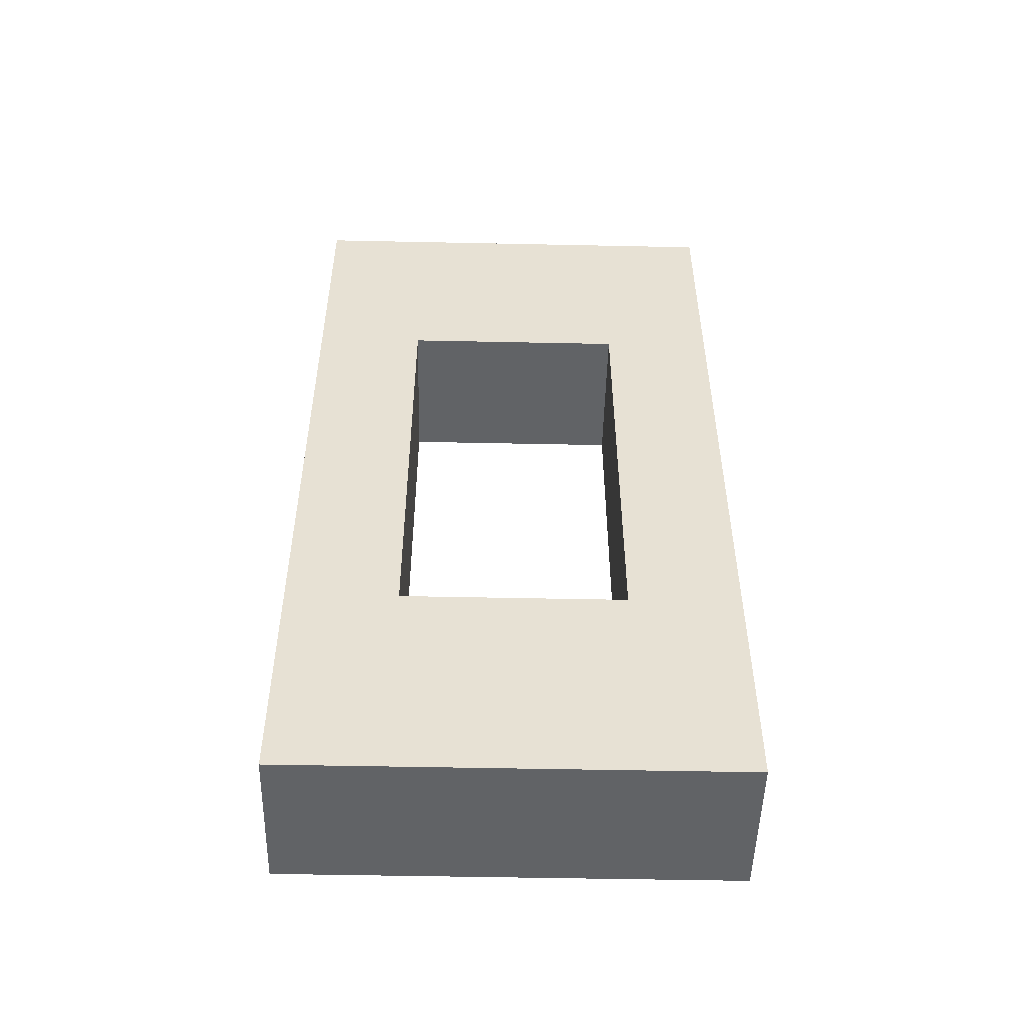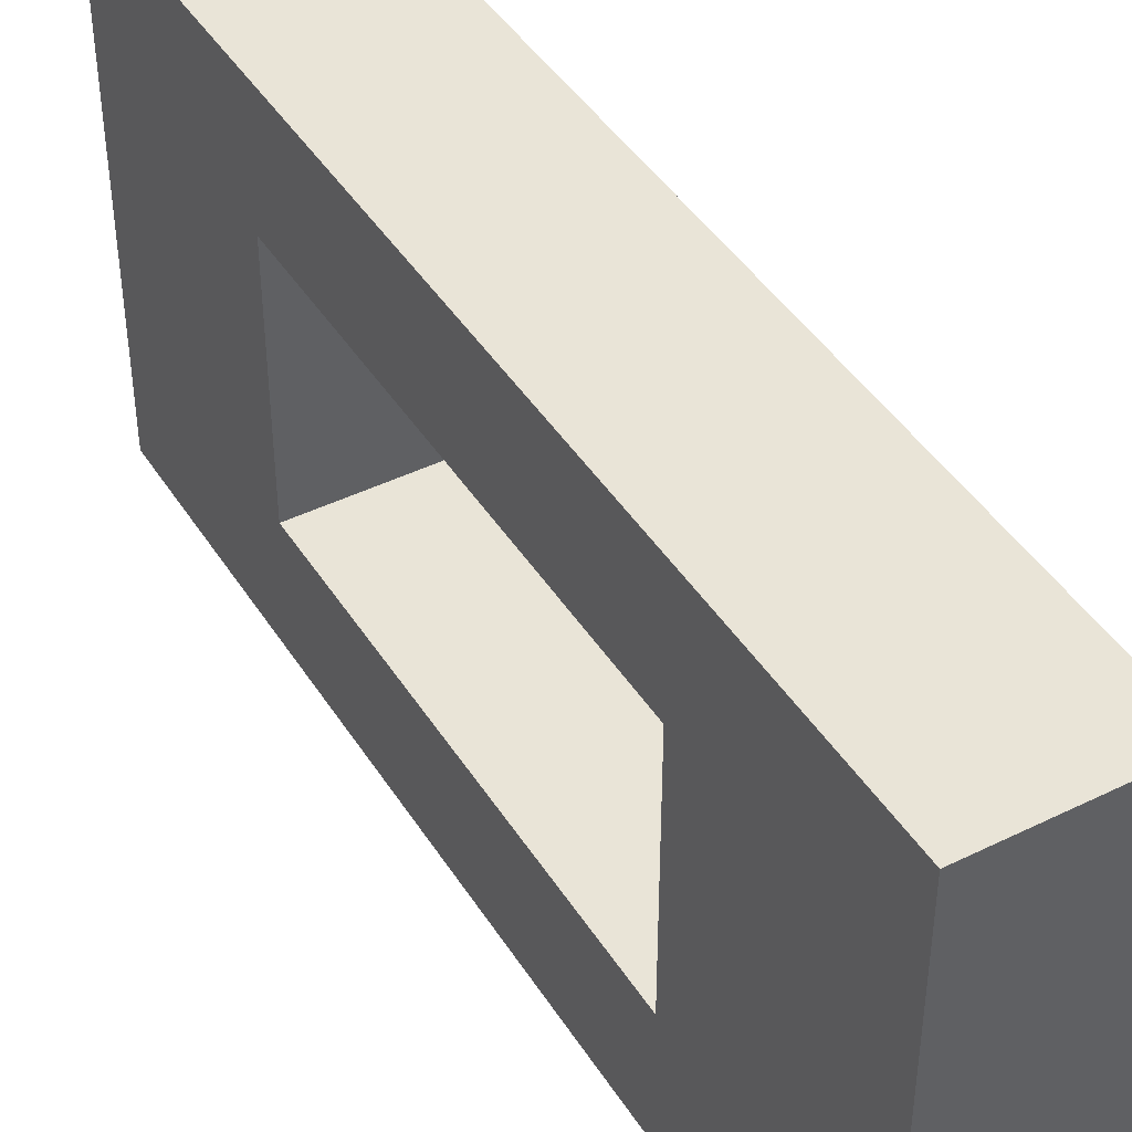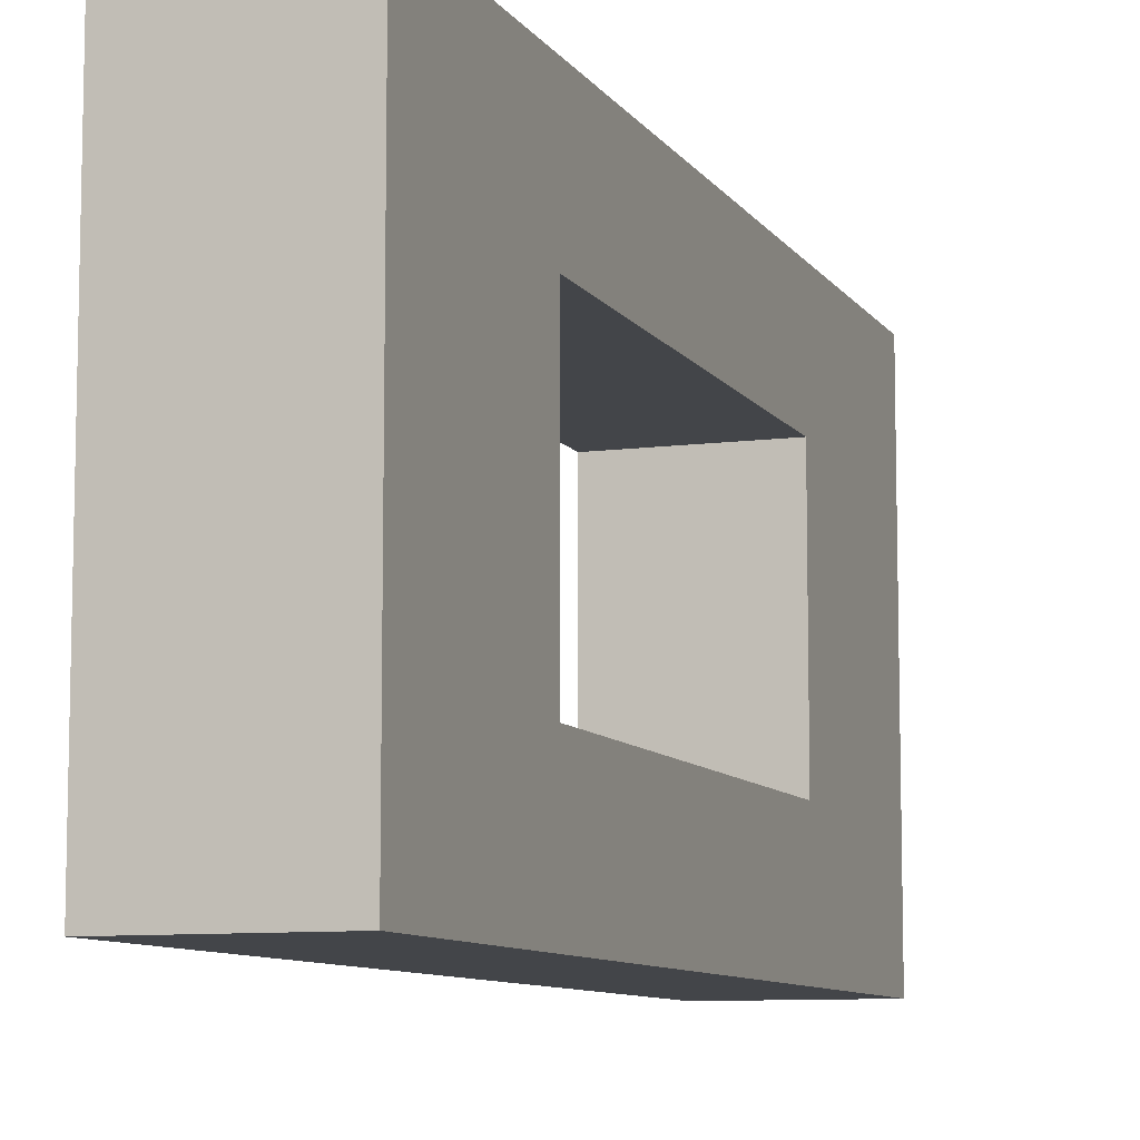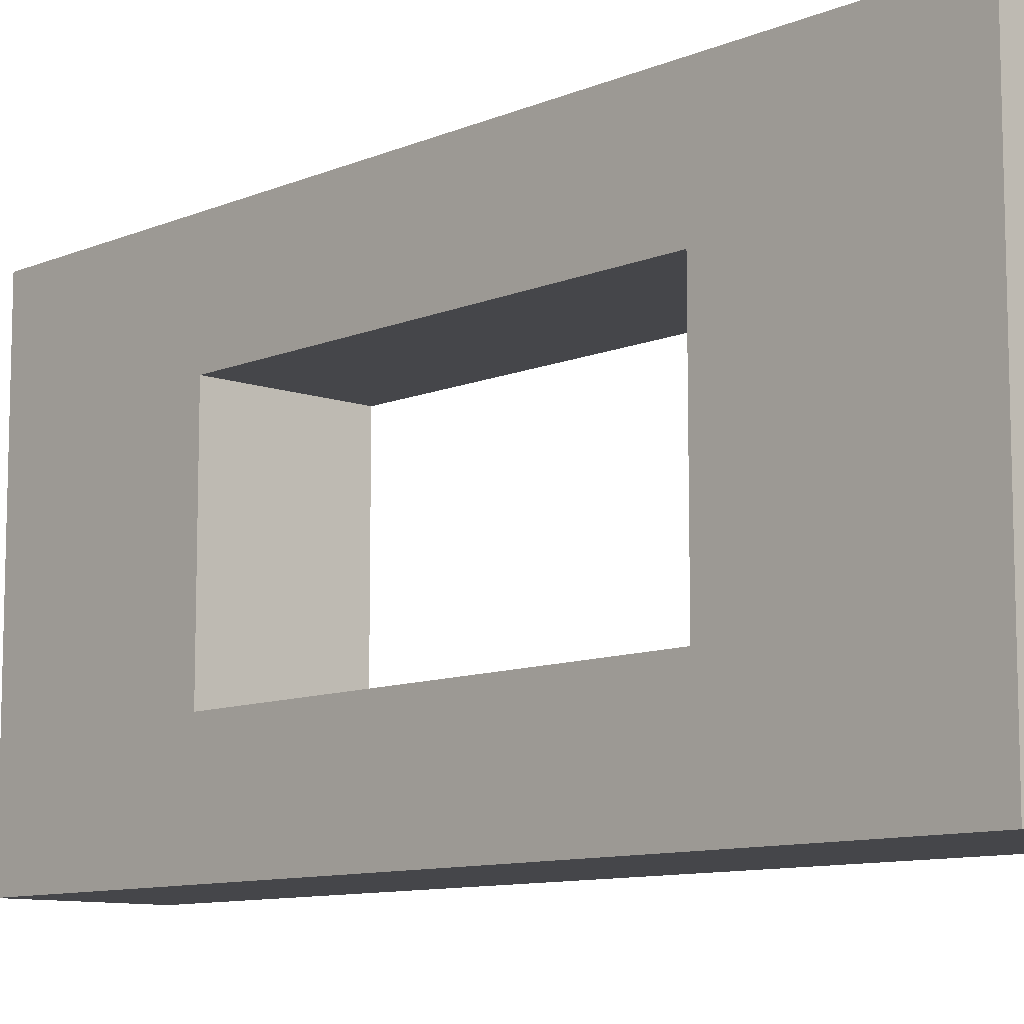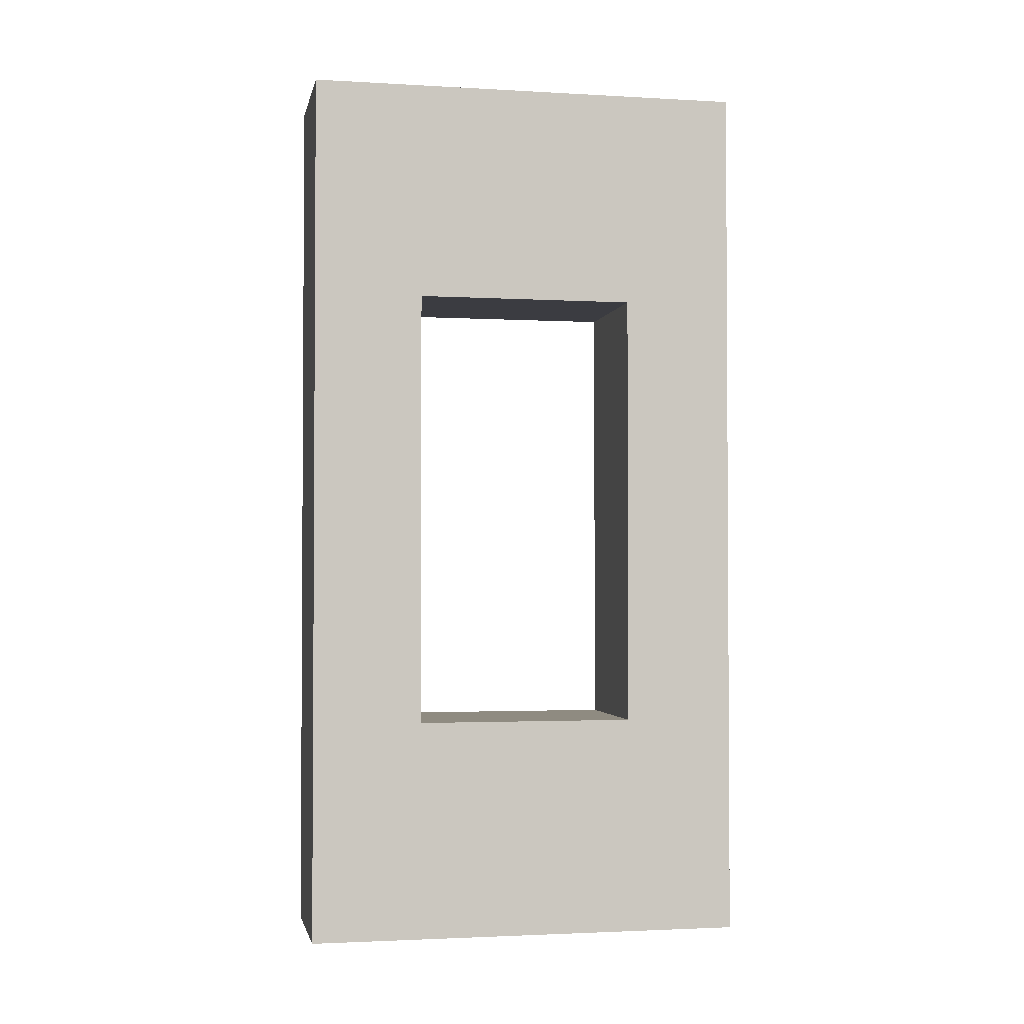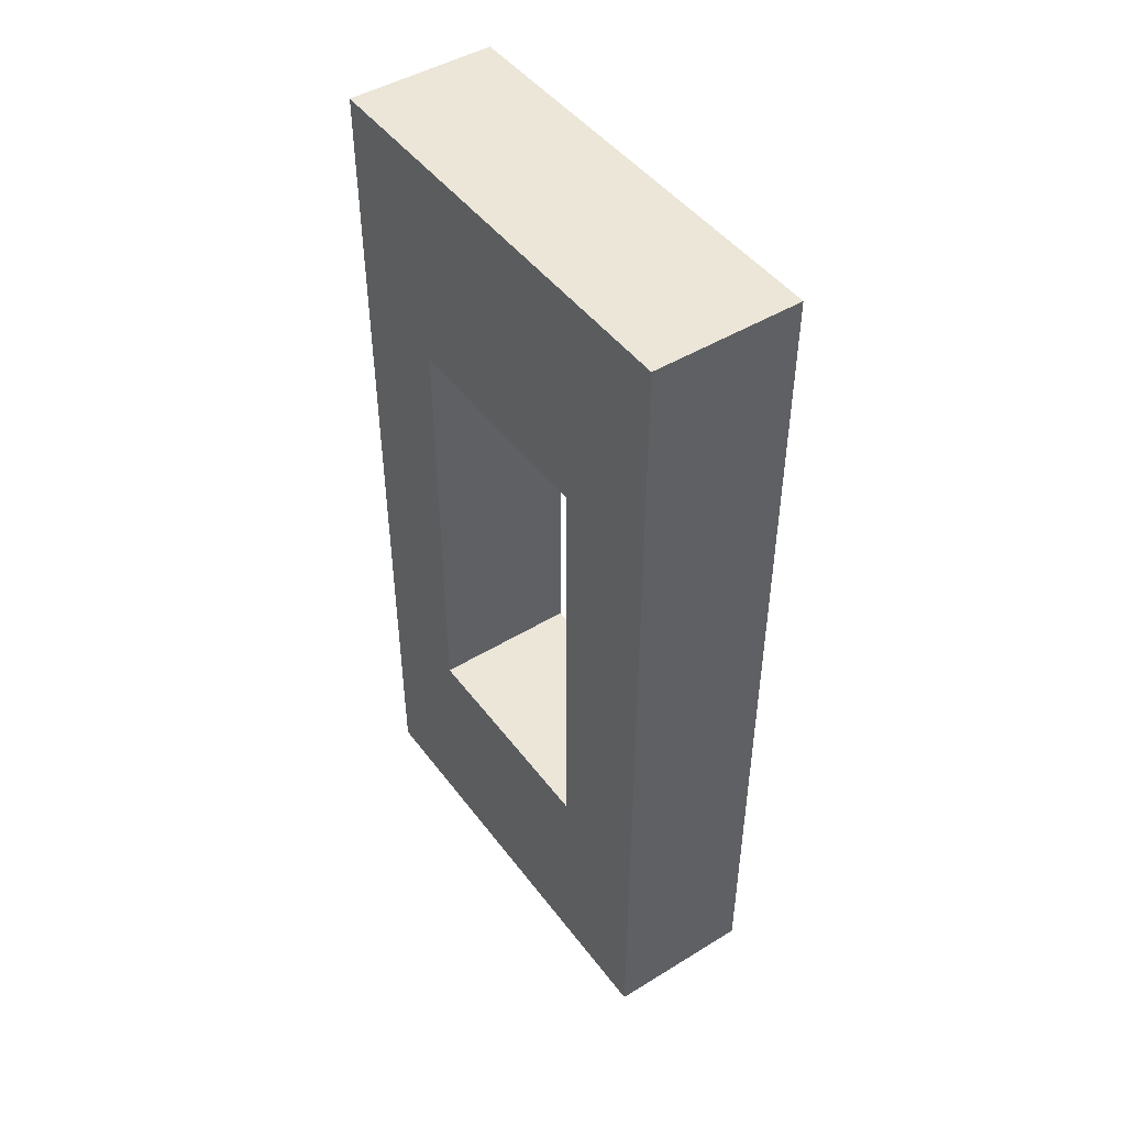
<metadata>
{"format":"obj","ext":"obj","renderer":"f3d","projection":"perspective","resolution":1024,"background":"white","views":[{"elev":-50.8,"azim":88.7,"up":"+Y"},{"elev":43.5,"azim":149.9,"up":"+Z"},{"elev":-8.9,"azim":-160.4,"up":"+Z"},{"elev":-9.9,"azim":137.2,"up":"+Z"},{"elev":-2.2,"azim":-101.3,"up":"+Y"},{"elev":46.5,"azim":145.2,"up":"+Y"}]}
</metadata>
<code>
o Plane
v 0 3.996 1
v 0 -0.004372 1
v 0 3.996 -1
v 0 -0.004372 -1
v 0 3.996 0
v 0 1.996 1
v 0 -0.004372 0
v 0 1.996 -1
v 0 3.996 0.5
v 0 0.9956 1
v 0 -0.004372 -0.5
v 0 2.996 -1
v 0 3.996 -0.5
v 0 2.996 1
v 0 -0.004372 0.5
v 0 0.9956 -1
v 0 1.996 -0.5
v 0 1.996 0.5
v 0 2.996 0
v 0 0.9956 0
v 0 0.9956 0.5
v 0 2.996 0.5
v 0 2.996 -0.5
v 0 0.9956 -0.5
v 0 3.996 0.75
v 0 0.4956 1
v 0 -0.004372 -0.75
v 0 3.496 -1
v 0 3.996 -0.25
v 0 2.496 1
v 0 -0.004372 0.25
v 0 1.496 -1
v 0 1.996 -0.75
v 0 3.496 0
v 0 3.996 0.25
v 0 1.496 1
v 0 -0.004372 -0.25
v 0 2.496 -1
v 0 3.996 -0.75
v 0 3.496 1
v 0 -0.004372 0.75
v 0 0.4956 -1
v 0 1.996 0.75
v 0 0.4956 0
v 0 0.9956 0.25
v 0 0.9956 0.75
v 0 1.496 0.5
v 0 0.4956 0.5
v 0 2.996 0.25
v 0 2.996 0.75
v 0 3.496 0.5
v 0 2.496 0.5
v 0 2.996 -0.75
v 0 2.996 -0.25
v 0 3.496 -0.5
v 0 2.496 -0.5
v 0 0.9956 -0.75
v 0 0.9956 -0.25
v 0 1.496 -0.5
v 0 0.4956 -0.5
v 0 0.4956 -0.25
v 0 1.496 -0.75
v 0 3.496 -0.25
v 0 3.496 -0.75
v 0 2.496 0.75
v 0 3.496 0.75
v 0 3.496 0.25
v 0 0.4956 0.75
v 0 1.496 0.75
v 0 0.4956 0.25
v 0 2.496 -0.75
v 0 0.4956 -0.75
v 0.6635 3.996 1
v 0.6635 -0.004372 1
v 0.6635 3.996 -1
v 0.6635 -0.004372 -1
v 0.6635 3.996 0
v 0.6635 1.996 1
v 0.6635 -0.004372 0
v 0.6635 1.996 -1
v 0.6635 3.996 0.5
v 0.6635 0.9956 1
v 0.6635 -0.004372 -0.5
v 0.6635 2.996 -1
v 0.6635 3.996 -0.5
v 0.6635 2.996 1
v 0.6635 -0.004372 0.5
v 0.6635 0.9956 -1
v 0.6635 1.996 -0.5
v 0.6635 1.996 0.5
v 0.6635 2.996 0
v 0.6635 0.9956 0
v 0.6635 0.9956 0.5
v 0.6635 2.996 0.5
v 0.6635 2.996 -0.5
v 0.6635 0.9956 -0.5
v 0.6635 3.996 0.75
v 0.6635 0.4956 1
v 0.6635 -0.004372 -0.75
v 0.6635 3.496 -1
v 0.6635 3.996 -0.25
v 0.6635 2.496 1
v 0.6635 -0.004372 0.25
v 0.6635 1.496 -1
v 0.6635 1.996 -0.75
v 0.6635 3.496 0
v 0.6635 3.996 0.25
v 0.6635 1.496 1
v 0.6635 -0.004372 -0.25
v 0.6635 2.496 -1
v 0.6635 3.996 -0.75
v 0.6635 3.496 1
v 0.6635 -0.004372 0.75
v 0.6635 0.4956 -1
v 0.6635 1.996 0.75
v 0.6635 0.4956 0
v 0.6635 0.9956 0.25
v 0.6635 0.9956 0.75
v 0.6635 1.496 0.5
v 0.6635 0.4956 0.5
v 0.6635 2.996 0.25
v 0.6635 2.996 0.75
v 0.6635 3.496 0.5
v 0.6635 2.496 0.5
v 0.6635 2.996 -0.75
v 0.6635 2.996 -0.25
v 0.6635 3.496 -0.5
v 0.6635 2.496 -0.5
v 0.6635 0.9956 -0.75
v 0.6635 0.9956 -0.25
v 0.6635 1.496 -0.5
v 0.6635 0.4956 -0.5
v 0.6635 0.4956 -0.25
v 0.6635 1.496 -0.75
v 0.6635 3.496 -0.25
v 0.6635 3.496 -0.75
v 0.6635 2.496 0.75
v 0.6635 3.496 0.75
v 0.6635 3.496 0.25
v 0.6635 0.4956 0.75
v 0.6635 1.496 0.75
v 0.6635 0.4956 0.25
v 0.6635 2.496 -0.75
v 0.6635 0.4956 -0.75
f 72 42 4 27
f 71 38 8 33
f 70 44 7 31
f 69 47 21 46
f 68 48 15 41
f 67 34 19 49
f 66 51 22 50
f 65 52 18 43
f 64 28 12 53
f 63 55 23 54
f 62 32 16 57
f 61 60 11 37
f 58 24 60 61
f 20 58 61 44
f 44 61 37 7
f 33 8 32 62
f 17 33 62 59
f 59 62 57 24
f 29 13 55 63
f 5 29 63 34
f 34 63 54 19
f 39 3 28 64
f 13 39 64 55
f 55 64 53 23
f 50 22 52 65
f 14 50 65 30
f 30 65 43 6
f 25 9 51 66
f 1 25 66 40
f 40 66 50 14
f 35 5 34 67
f 9 35 67 51
f 51 67 49 22
f 46 21 48 68
f 10 46 68 26
f 26 68 41 2
f 43 18 47 69
f 6 43 69 36
f 36 69 46 10
f 45 20 44 70
f 21 45 70 48
f 48 70 31 15
f 53 12 38 71
f 23 53 71 56
f 56 71 33 17
f 57 16 42 72
f 24 57 72 60
f 60 72 27 11
f 144 99 76 114
f 143 105 80 110
f 142 103 79 116
f 141 118 93 119
f 140 113 87 120
f 139 121 91 106
f 138 122 94 123
f 137 115 90 124
f 136 125 84 100
f 135 126 95 127
f 134 129 88 104
f 133 109 83 132
f 130 133 132 96
f 92 116 133 130
f 116 79 109 133
f 105 134 104 80
f 89 131 134 105
f 131 96 129 134
f 101 135 127 85
f 77 106 135 101
f 106 91 126 135
f 111 136 100 75
f 85 127 136 111
f 127 95 125 136
f 122 137 124 94
f 86 102 137 122
f 102 78 115 137
f 97 138 123 81
f 73 112 138 97
f 112 86 122 138
f 107 139 106 77
f 81 123 139 107
f 123 94 121 139
f 118 140 120 93
f 82 98 140 118
f 98 74 113 140
f 115 141 119 90
f 78 108 141 115
f 108 82 118 141
f 117 142 116 92
f 93 120 142 117
f 120 87 103 142
f 125 143 110 84
f 95 128 143 125
f 128 89 105 143
f 129 144 114 88
f 96 132 144 129
f 132 83 99 144
f 13 29 101 85
f 56 17 89 128
f 25 1 73 97
f 52 22 94 124
f 39 13 85 111
f 14 30 102 86
f 26 2 74 98
f 40 14 86 112
f 15 31 103 87
f 58 20 92 130
f 27 4 76 99
f 54 23 95 126
f 45 21 93 117
f 41 15 87 113
f 16 32 104 88
f 59 24 96 131
f 28 3 75 100
f 42 16 88 114
f 29 5 77 101
f 23 56 128 95
f 21 47 119 93
f 30 6 78 102
f 5 35 107 77
f 31 7 79 103
f 24 58 130 96
f 22 49 121 94
f 20 45 117 92
f 6 36 108 78
f 32 8 80 104
f 17 59 131 89
f 7 37 109 79
f 47 18 90 119
f 8 38 110 80
f 9 25 97 81
f 18 52 124 90
f 3 39 111 75
f 35 9 81 107
f 10 26 98 82
f 49 19 91 121
f 1 40 112 73
f 36 10 82 108
f 11 27 99 83
f 19 54 126 91
f 2 41 113 74
f 37 11 83 109
f 12 28 100 84
f 4 42 114 76
f 38 12 84 110

</code>
